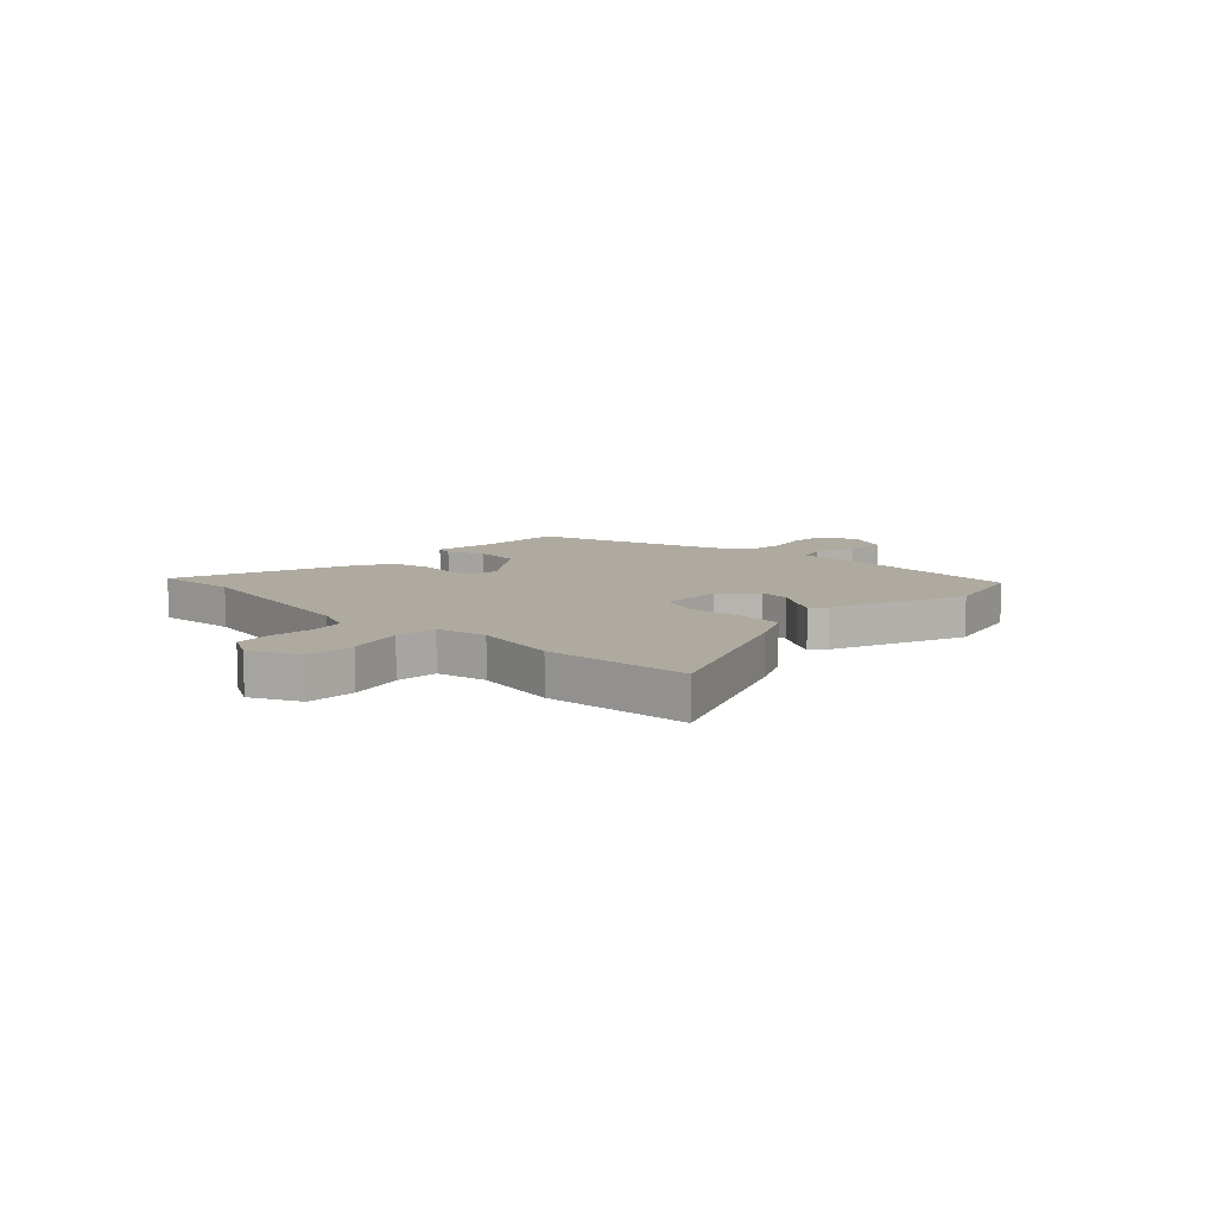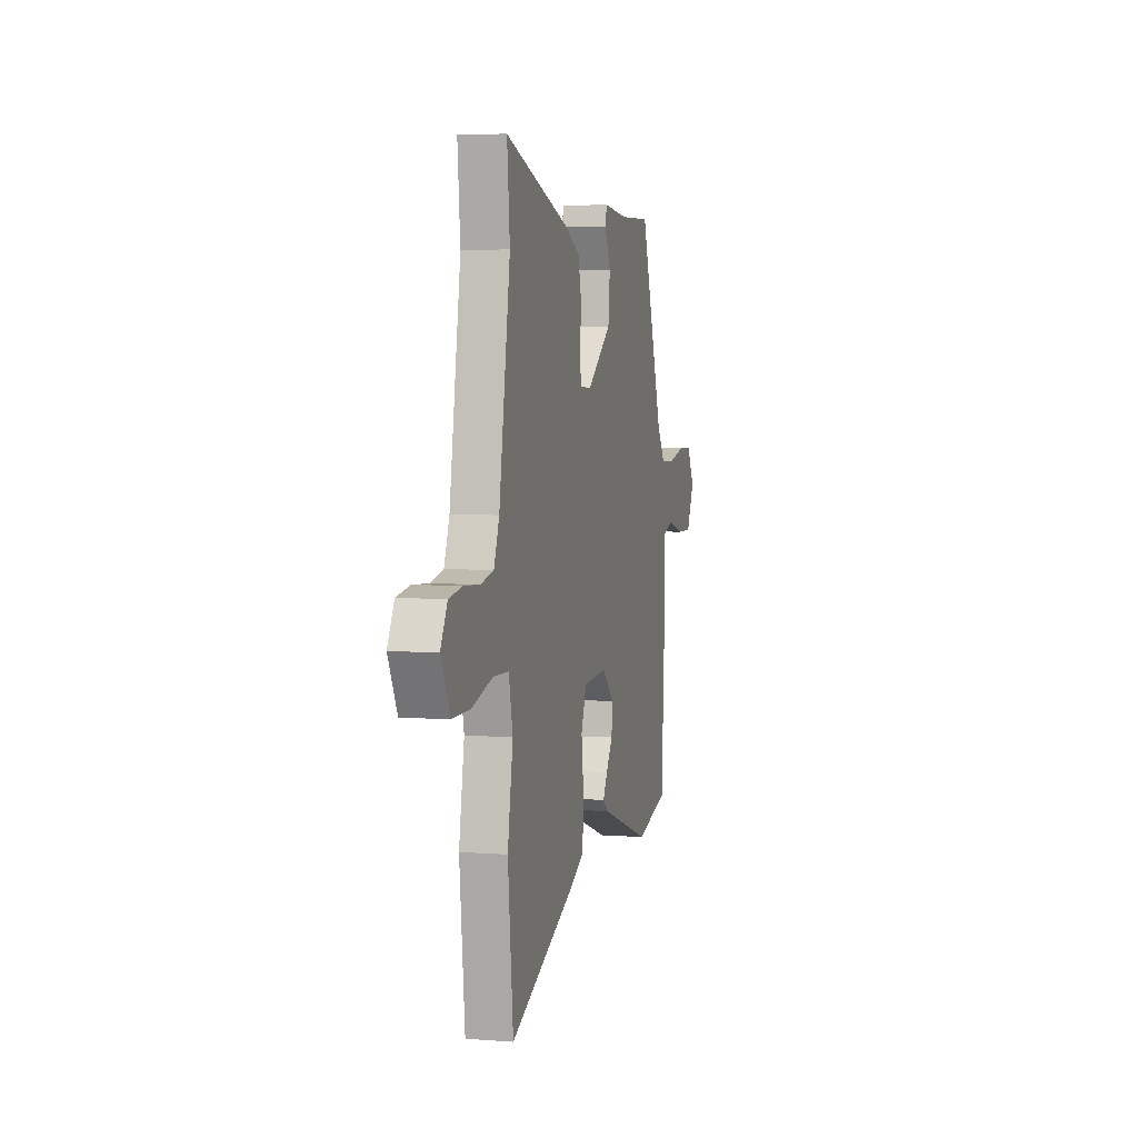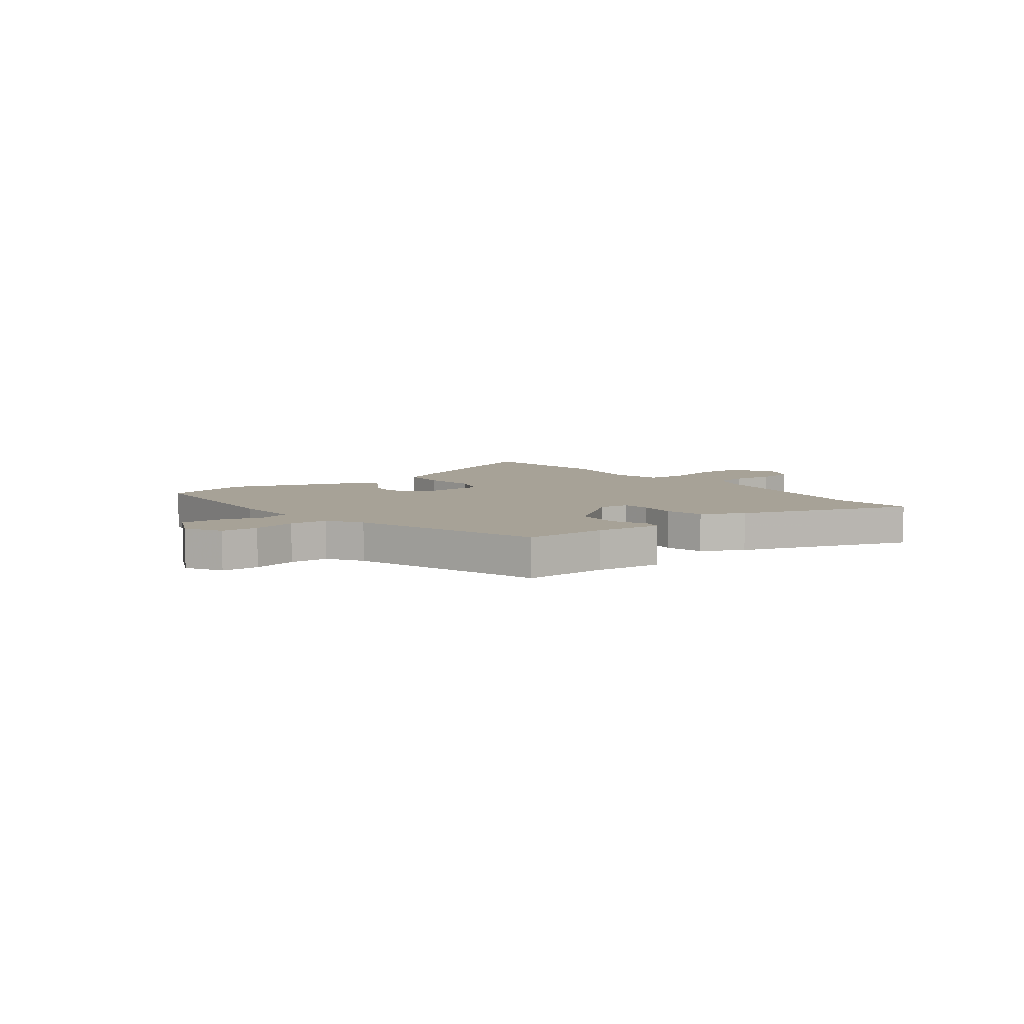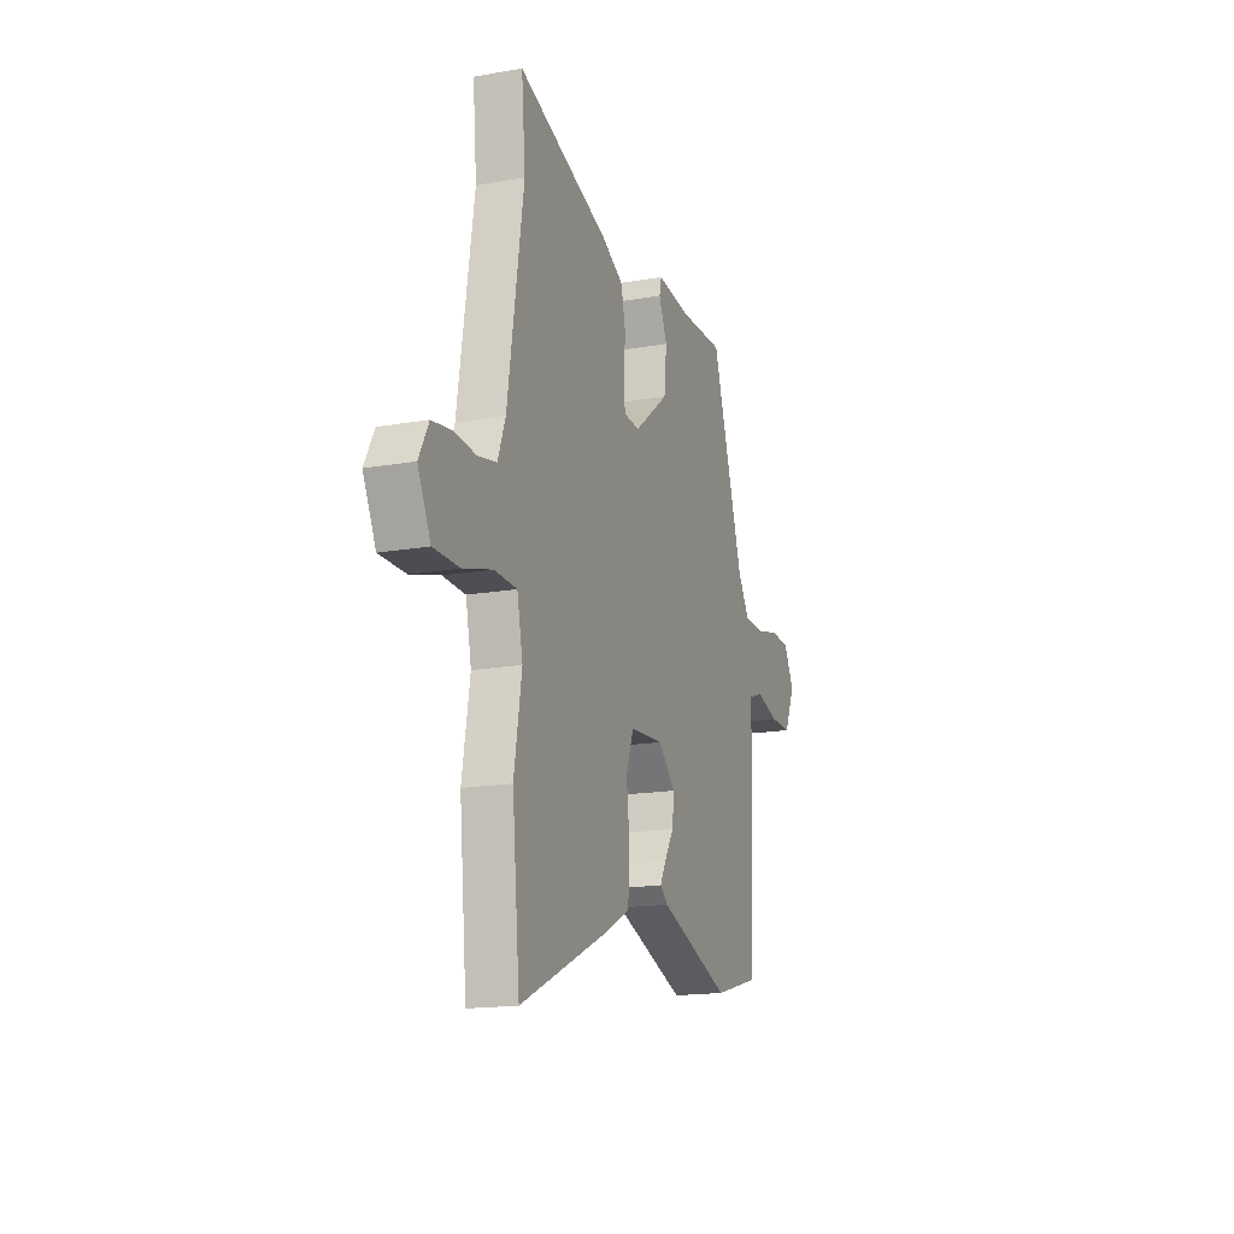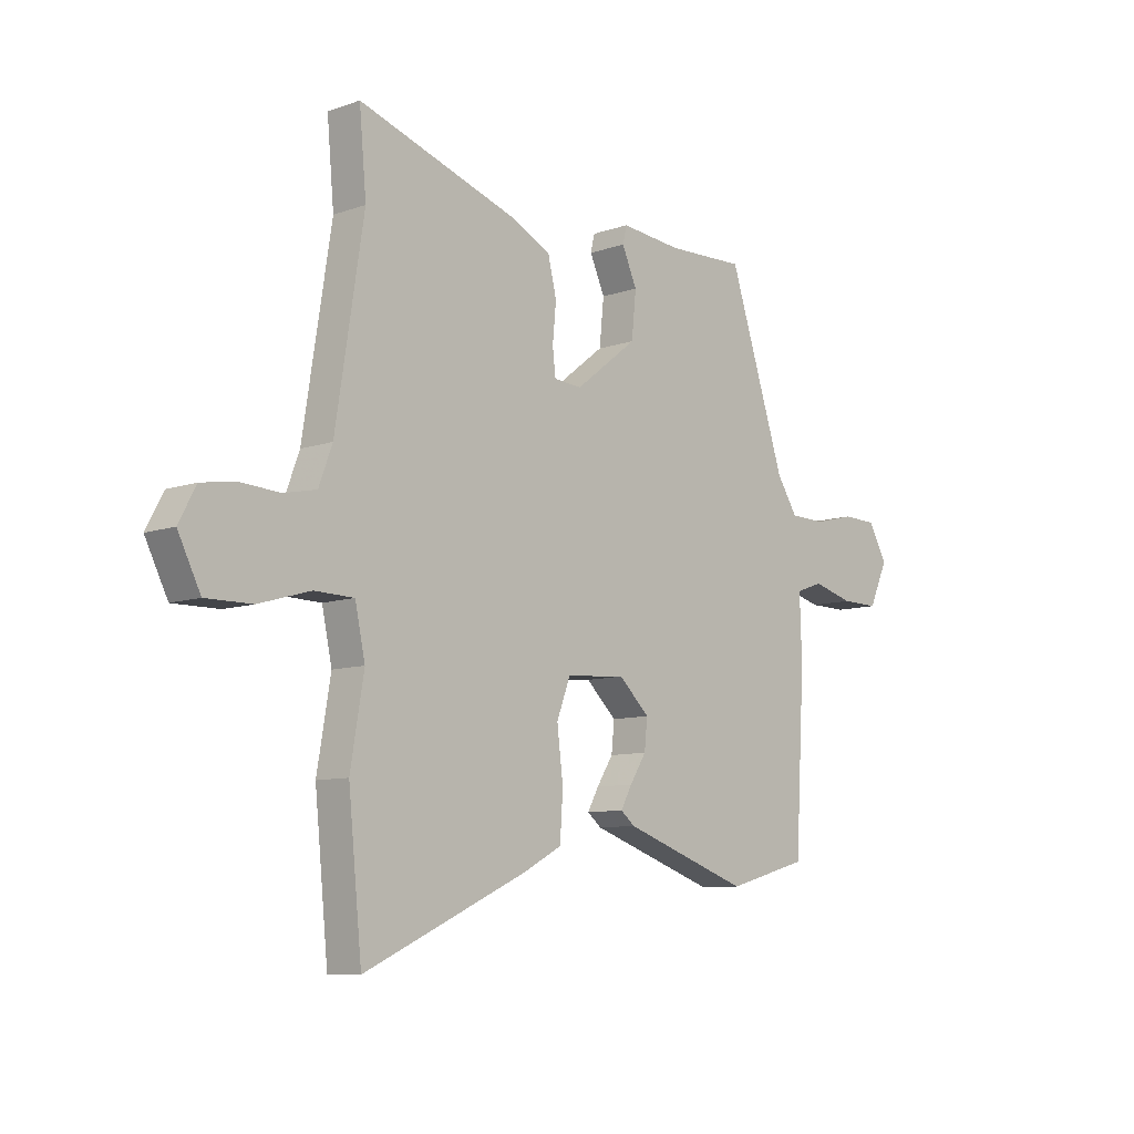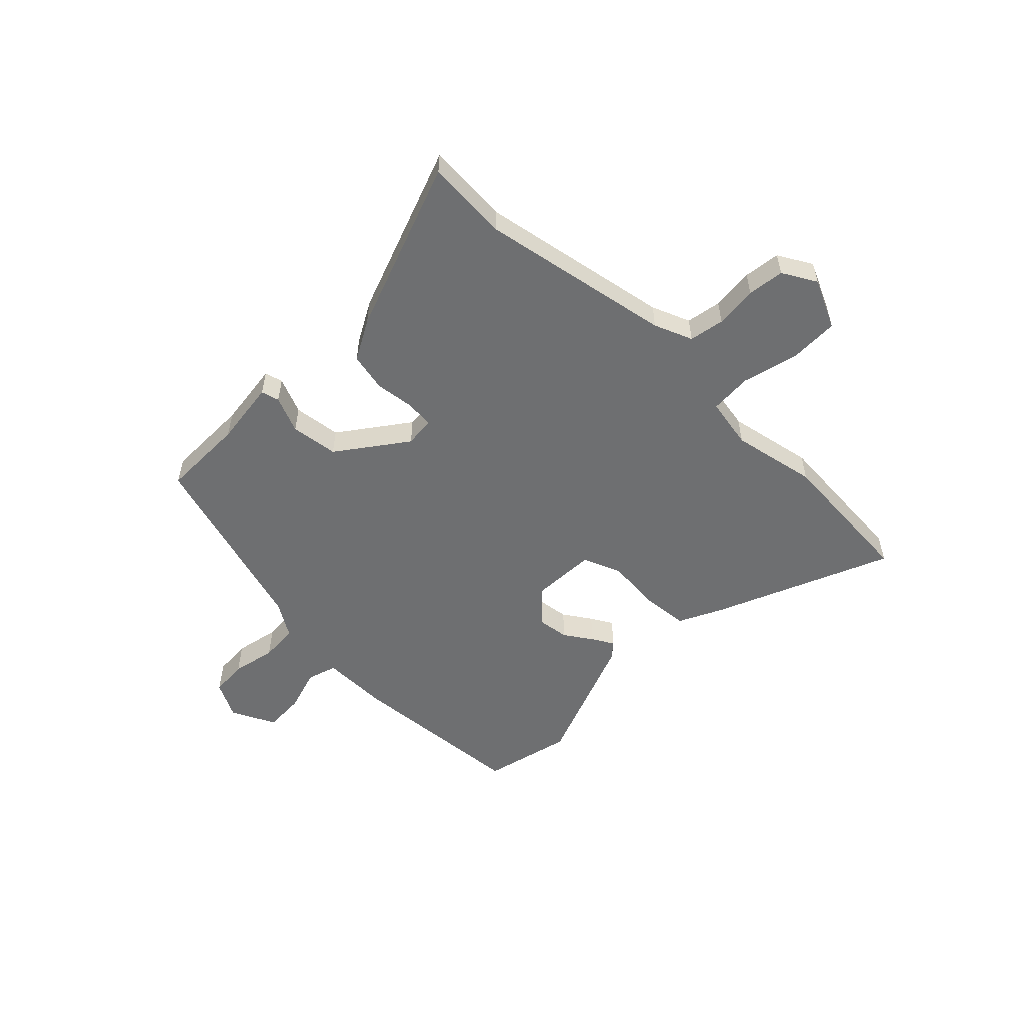
<metadata>
{"format":"obj","ext":"obj","renderer":"f3d","projection":"perspective","resolution":1024,"background":"white","views":[{"elev":9.5,"azim":135.4,"up":"+Y"},{"elev":4.6,"azim":104.2,"up":"+Z"},{"elev":6.6,"azim":-37.0,"up":"+Y"},{"elev":-16.9,"azim":109.5,"up":"+Z"},{"elev":-9.0,"azim":132.9,"up":"+Z"},{"elev":-54.5,"azim":47.1,"up":"+Y"}]}
</metadata>
<code>
v -0.341 0.07 -0.544
v -0.504 0.07 -0.499
v -0.523 0.07 -0.164
v -0.519 0.07 -0.039
v -0.573 0.07 -0.02
v -0.654 0.07 -0.042
v -0.729 0.07 -0.043
v -0.767 0.07 0.04
v -0.73 0.07 0.107
v -0.661 0.07 0.109
v -0.58 0.07 0.089
v -0.509 0.07 0.091
v -0.468 0.07 0.154
v -0.354 0.07 0.503
v -0.198 0.07 0.498
v -0.076 0.07 0.51
v -0.068 0.07 0.476
v -0.098 0.07 0.409
v -0.089 0.07 0.32
v 0.035 0.07 0.223
v 0.091 0.07 0.227
v 0.097 0.07 0.279
v 0.09 0.07 0.353
v 0.107 0.07 0.424
v 0.184 0.07 0.463
v 0.506 0.07 0.569
v 0.492 0.07 0.415
v 0.548 0.07 0.057
v 0.575 0.07 -0.015
v 0.64 0.07 -0.029
v 0.719 0.07 -0.024
v 0.787 0.07 -0.035
v 0.821 0.07 -0.099
v 0.776 0.07 -0.189
v 0.684 0.07 -0.188
v 0.581 0.07 -0.158
v 0.502 0.07 -0.16
v 0.482 0.07 -0.254
v 0.509 0.07 -0.413
v 0.482 0.07 -0.683
v 0.159 0.07 -0.535
v 0.08 0.07 -0.493
v 0.074 0.07 -0.404
v 0.086 0.07 -0.305
v 0.059 0.07 -0.233
v -0.06 0.07 -0.224
v -0.121 0.07 -0.282
v -0.115 0.07 -0.34
v -0.082 0.07 -0.392
v -0.06 0.07 -0.433
v -0.088 0.07 -0.456
v -0.341 0 -0.544
v -0.504 0 -0.499
v -0.523 0 -0.164
v -0.519 0 -0.039
v -0.573 0 -0.02
v -0.654 0 -0.042
v -0.729 0 -0.043
v -0.767 0 0.04
v -0.73 0 0.107
v -0.661 0 0.109
v -0.58 0 0.089
v -0.509 0 0.091
v -0.468 0 0.154
v -0.354 0 0.503
v -0.198 0 0.498
v -0.076 0 0.51
v -0.068 0 0.476
v -0.098 0 0.409
v -0.089 0 0.32
v 0.035 0 0.223
v 0.091 0 0.227
v 0.097 0 0.279
v 0.09 0 0.353
v 0.107 0 0.424
v 0.184 0 0.463
v 0.506 0 0.569
v 0.492 0 0.415
v 0.548 0 0.057
v 0.575 0 -0.015
v 0.64 0 -0.029
v 0.719 0 -0.024
v 0.787 0 -0.035
v 0.821 0 -0.099
v 0.776 0 -0.189
v 0.684 0 -0.188
v 0.581 0 -0.158
v 0.502 0 -0.16
v 0.482 0 -0.254
v 0.509 0 -0.413
v 0.482 0 -0.683
v 0.159 0 -0.535
v 0.08 0 -0.493
v 0.074 0 -0.404
v 0.086 0 -0.305
v 0.059 0 -0.233
v -0.06 0 -0.224
v -0.121 0 -0.282
v -0.115 0 -0.34
v -0.082 0 -0.392
v -0.06 0 -0.433
v -0.088 0 -0.456
f 48 49 50 51
f 48 51 1 2
f 47 48 2 3
f 46 47 3 4
f 45 46 4
f 41 42 43 44
f 39 40 41 44
f 38 39 44 45
f 37 38 45 4
f 33 34 35 36
f 30 31 32 33
f 29 30 33 36
f 28 29 36 37
f 24 25 26 27
f 22 23 24 27
f 21 22 27 28
f 20 21 28 37
f 15 16 17 18
f 13 14 15 18
f 12 13 18 19
f 8 9 10 11
f 8 11 12
f 5 6 7 8
f 5 8 12
f 12 19 20 37
f 4 5 12 37
f 102 101 100 99
f 53 52 102 99
f 54 53 99 98
f 55 54 98 97
f 55 97 96
f 95 94 93 92
f 95 92 91 90
f 96 95 90 89
f 55 96 89 88
f 87 86 85 84
f 84 83 82 81
f 87 84 81 80
f 88 87 80 79
f 78 77 76 75
f 78 75 74 73
f 79 78 73 72
f 88 79 72 71
f 69 68 67 66
f 69 66 65 64
f 70 69 64 63
f 62 61 60 59
f 63 62 59
f 59 58 57 56
f 63 59 56
f 88 71 70 63
f 88 63 56 55
f 1 52 53 2
f 2 53 54 3
f 3 54 55 4
f 4 55 56 5
f 5 56 57 6
f 6 57 58 7
f 7 58 59 8
f 8 59 60 9
f 9 60 61 10
f 10 61 62 11
f 11 62 63 12
f 12 63 64 13
f 13 64 65 14
f 14 65 66 15
f 15 66 67 16
f 16 67 68 17
f 17 68 69 18
f 18 69 70 19
f 19 70 71 20
f 20 71 72 21
f 21 72 73 22
f 22 73 74 23
f 23 74 75 24
f 24 75 76 25
f 25 76 77 26
f 26 77 78 27
f 27 78 79 28
f 28 79 80 29
f 29 80 81 30
f 30 81 82 31
f 31 82 83 32
f 32 83 84 33
f 33 84 85 34
f 34 85 86 35
f 35 86 87 36
f 36 87 88 37
f 37 88 89 38
f 38 89 90 39
f 39 90 91 40
f 40 91 92 41
f 41 92 93 42
f 42 93 94 43
f 43 94 95 44
f 44 95 96 45
f 45 96 97 46
f 46 97 98 47
f 47 98 99 48
f 48 99 100 49
f 49 100 101 50
f 50 101 102 51
f 51 102 52 1

</code>
